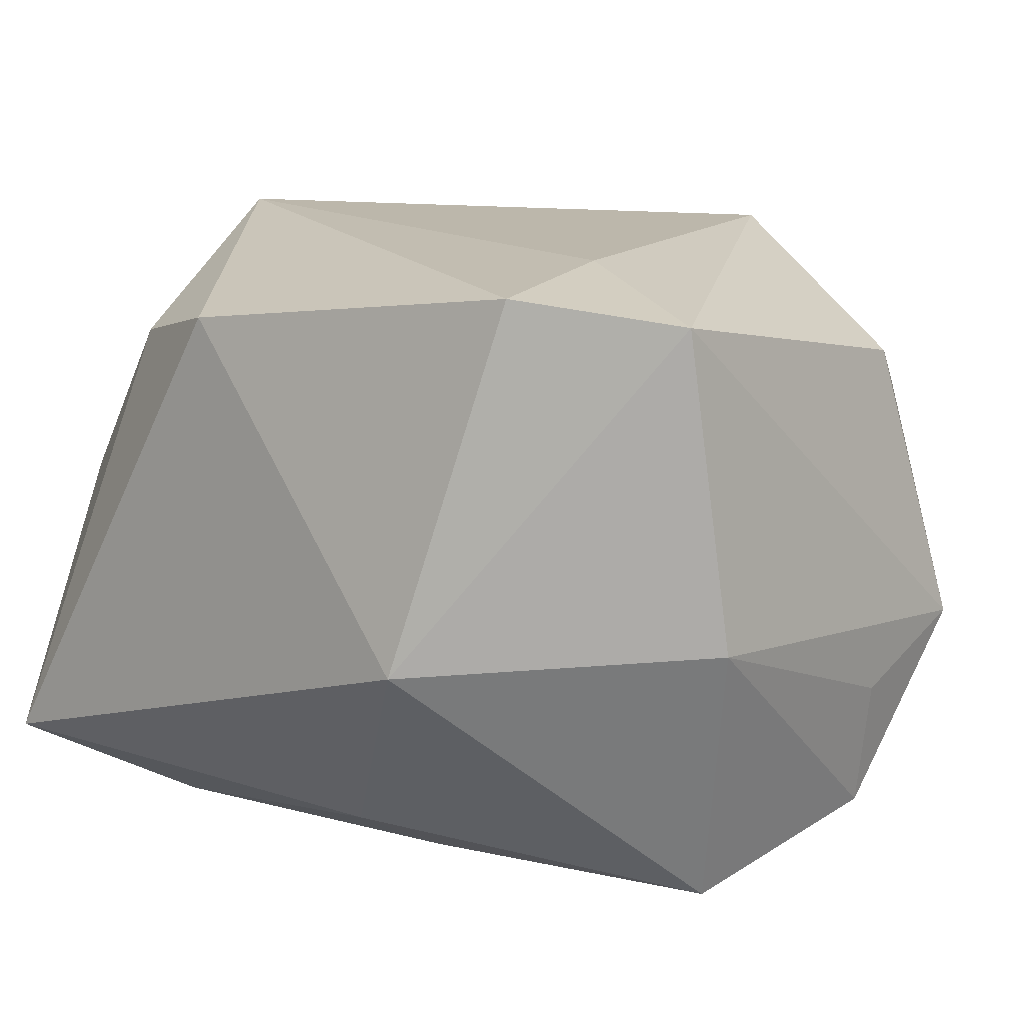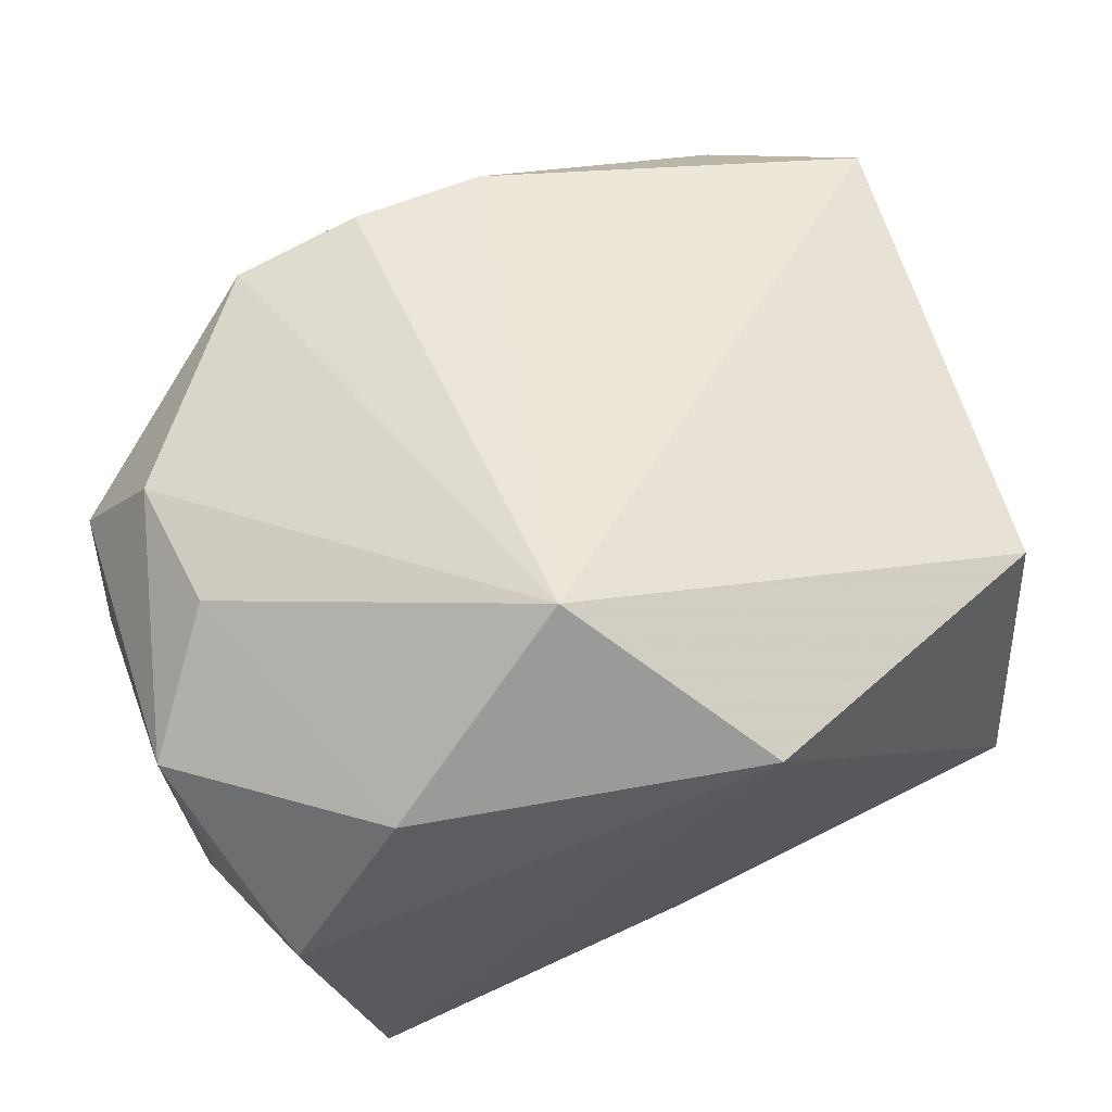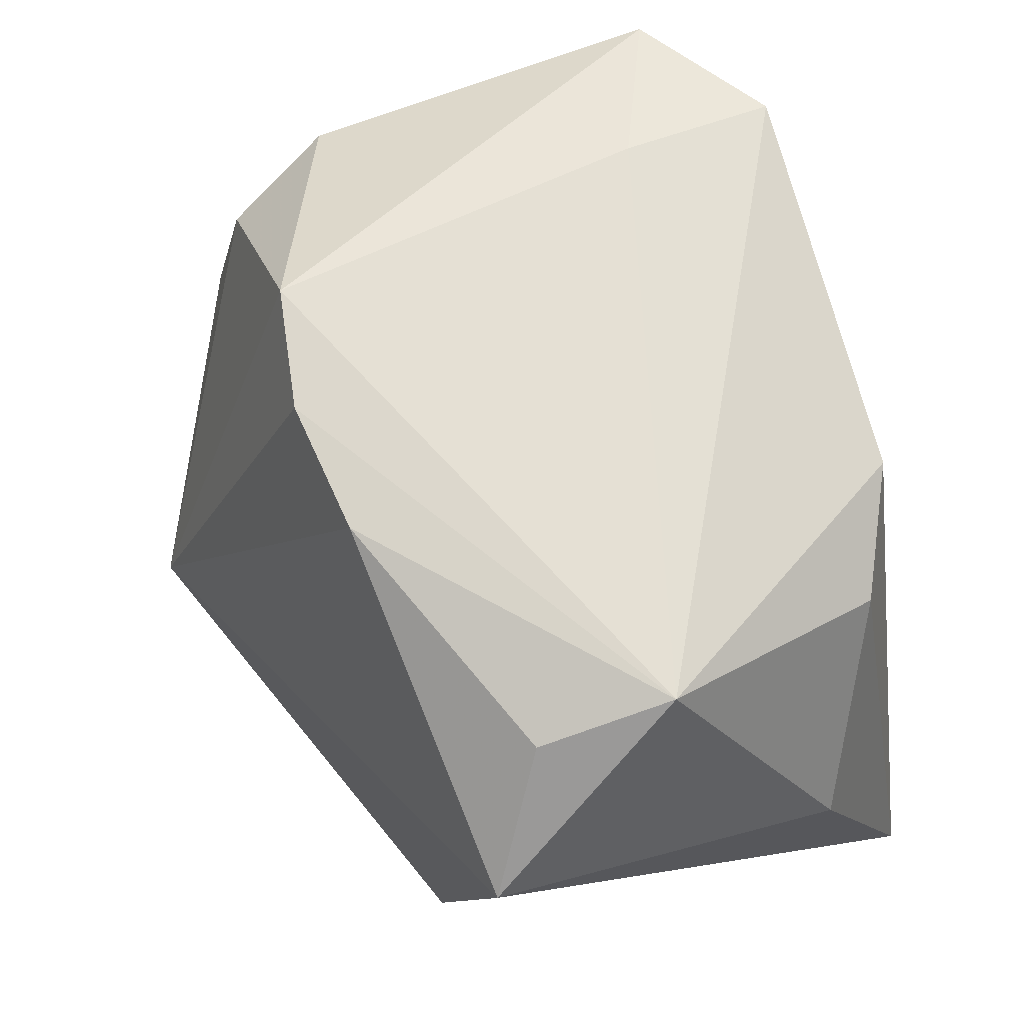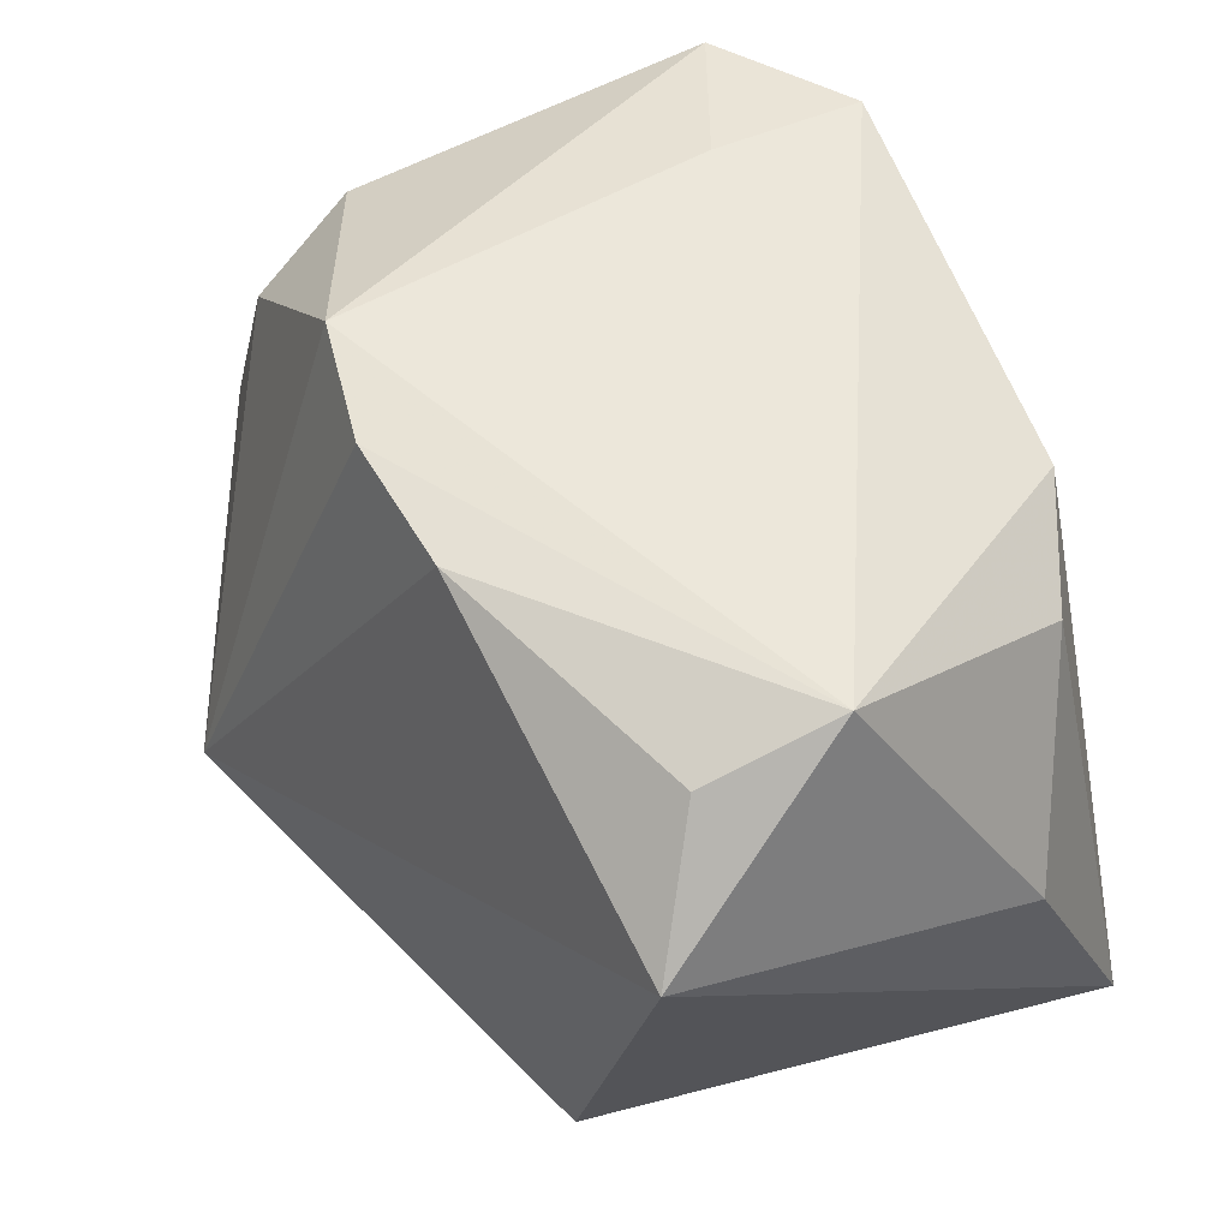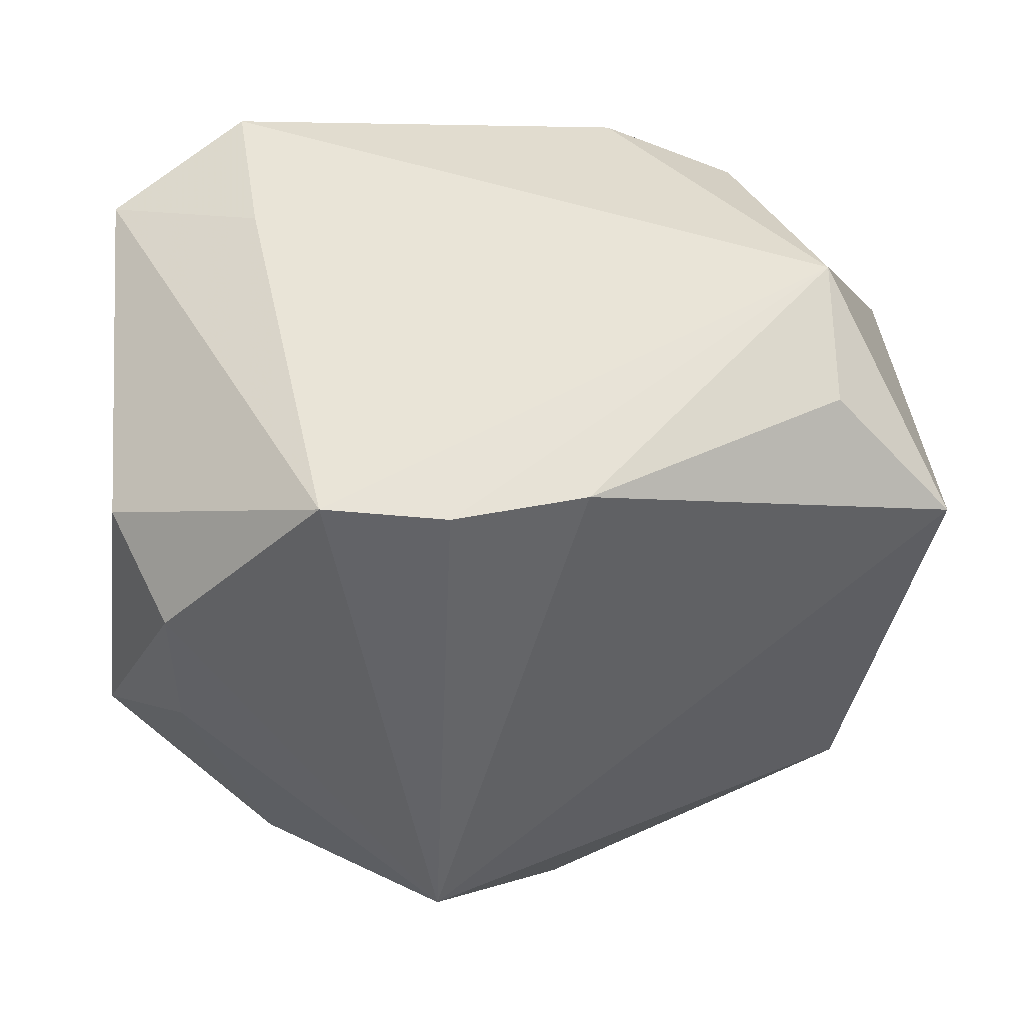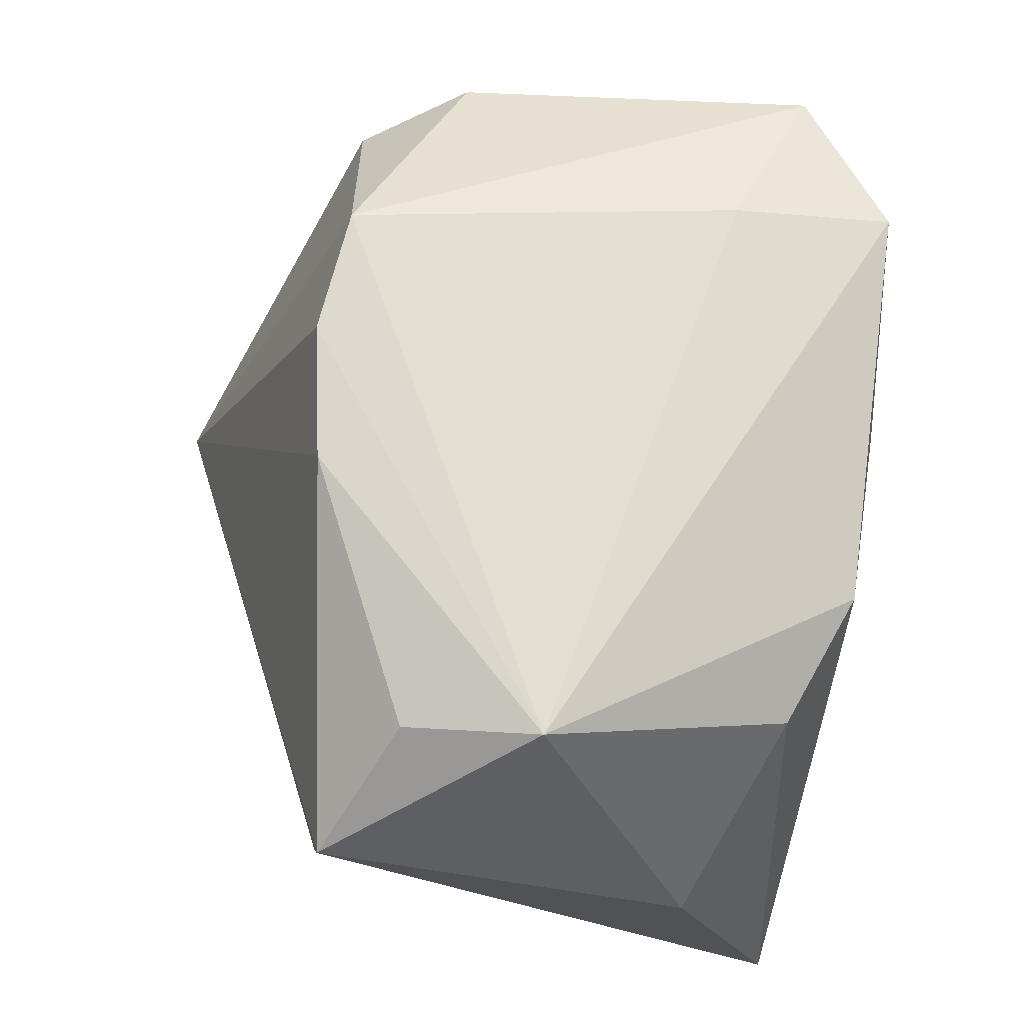
<metadata>
{"format":"obj","ext":"obj","renderer":"f3d","projection":"perspective","resolution":1024,"background":"white","views":[{"elev":6.6,"azim":41.3,"up":"+Z"},{"elev":70.2,"azim":154.4,"up":"+Y"},{"elev":73.2,"azim":-103.6,"up":"+Z"},{"elev":61.9,"azim":-109.9,"up":"+Z"},{"elev":59.3,"azim":-179.5,"up":"+Z"},{"elev":72.7,"azim":-80.7,"up":"+Z"}]}
</metadata>
<code>
v -0.001682 -0.01233 -0.01927
v -0.003814 0.0209 -0.02183
v 0.02257 -0.004976 -0.02183
v 0.02236 0.01924 0.002115
v 0.001086 -0.007189 -0.0217
v -0.0294 0.01022 0.01522
v -0.005404 0.01408 0.02292
v 0.01159 0.01501 0.02271
v -0.007213 -0.02179 0.01576
v 0.01934 -0.02074 0.01744
v -0.02796 -0.02114 -0.01482
v 0.02257 0.01697 0.01104
v 0.003339 0.0158 0.02287
v 0.02783 0.006883 -0.009113
v 0.01751 -0.01025 0.01964
v 0.02639 0.009907 0.01352
v 0.01769 0.01995 -0.01556
v 0.01219 -0.02377 -0.006146
v -0.01598 -0.01857 0.01466
v 0.02566 0.008346 -0.01732
v -0.02201 -0.003814 -0.02183
v 0.02858 0.01466 -0.004594
v 0.02858 -0.01057 -0.004605
v -0.0248 0.01366 -0.01492
v 0.004717 0.02828 -0.009949
v -0.01952 -0.01217 -0.0199
v -0.02127 -0.003146 0.02401
v -0.02176 0.005845 0.02177
v 0.02809 -0.01398 0.01572
v -0.02747 -0.01391 0.004185
f 11 6 24
f 24 6 25
f 10 18 29
f 30 6 11
f 11 19 30
f 22 17 4
f 4 17 25
f 25 6 7
f 20 17 22
f 2 24 25
f 25 17 2
f 2 20 3
f 17 20 2
f 16 29 22
f 8 29 16
f 10 29 15
f 15 29 8
f 23 18 3
f 23 29 18
f 3 20 23
f 22 29 23
f 11 26 1
f 1 18 11
f 3 18 1
f 13 8 25
f 25 7 13
f 6 30 27
f 27 30 19
f 10 15 27
f 27 15 8
f 8 13 27
f 27 13 7
f 21 2 3
f 24 2 21
f 11 24 21
f 21 26 11
f 22 4 12
f 12 16 22
f 8 16 12
f 25 8 12
f 12 4 25
f 14 20 22
f 22 23 14
f 14 23 20
f 28 7 6
f 6 27 28
f 28 27 7
f 10 27 9
f 9 27 19
f 9 18 10
f 9 19 11
f 11 18 9
f 5 21 3
f 26 21 5
f 3 1 5
f 5 1 26

</code>
